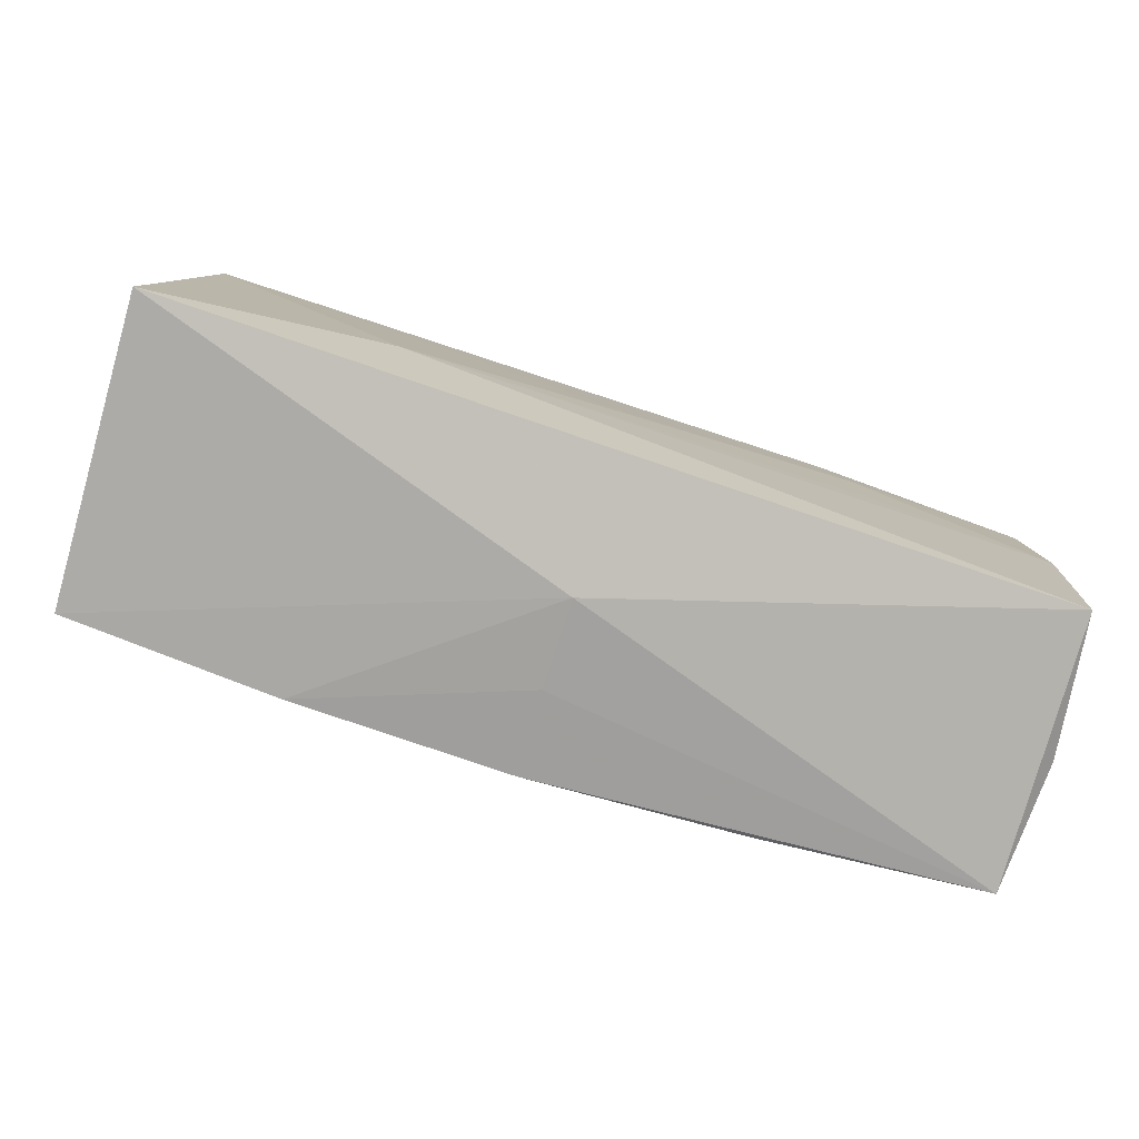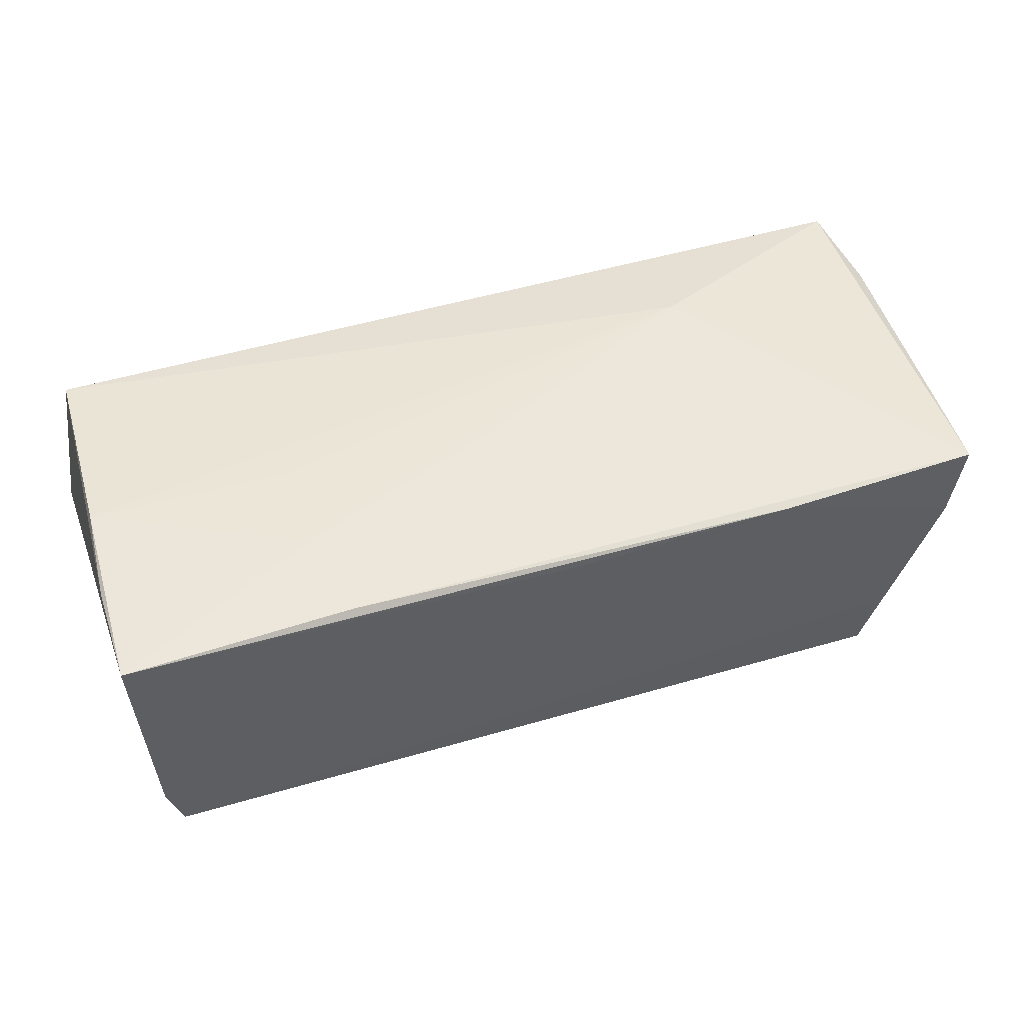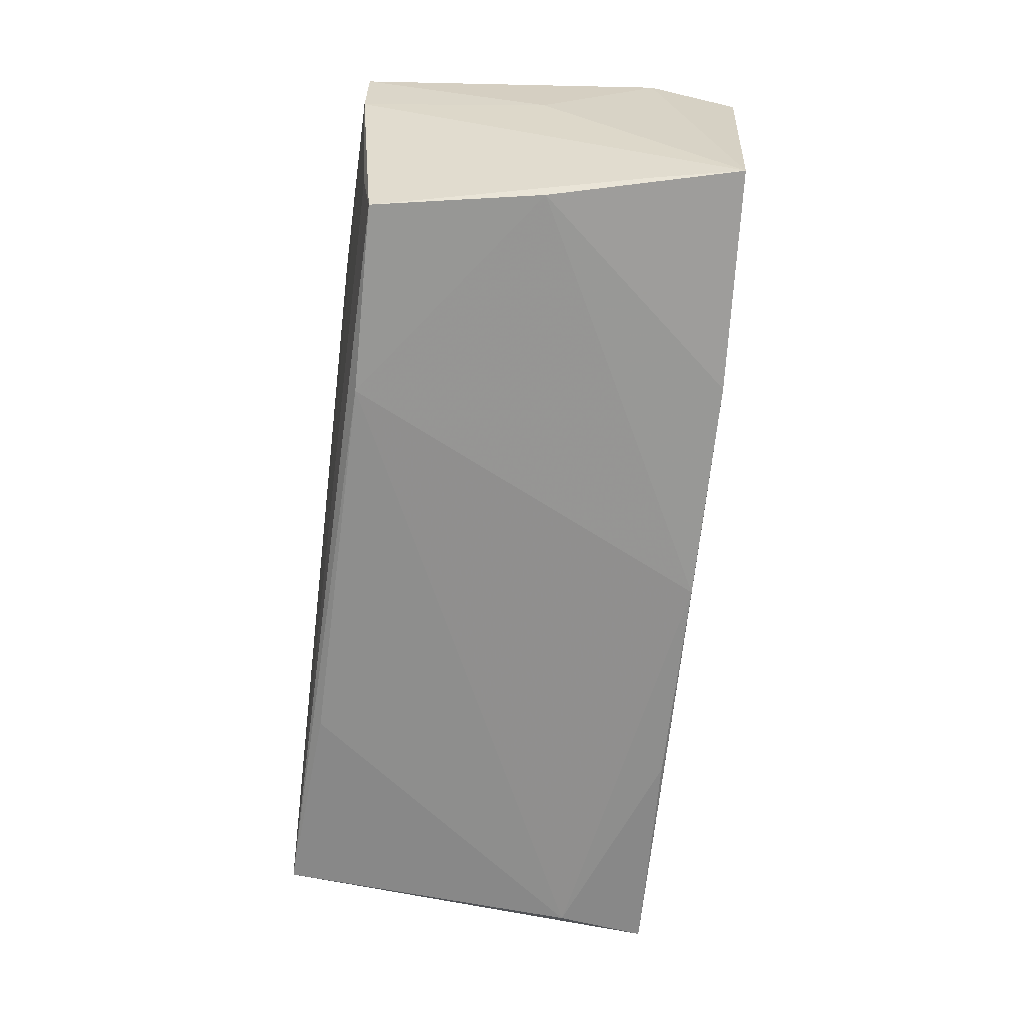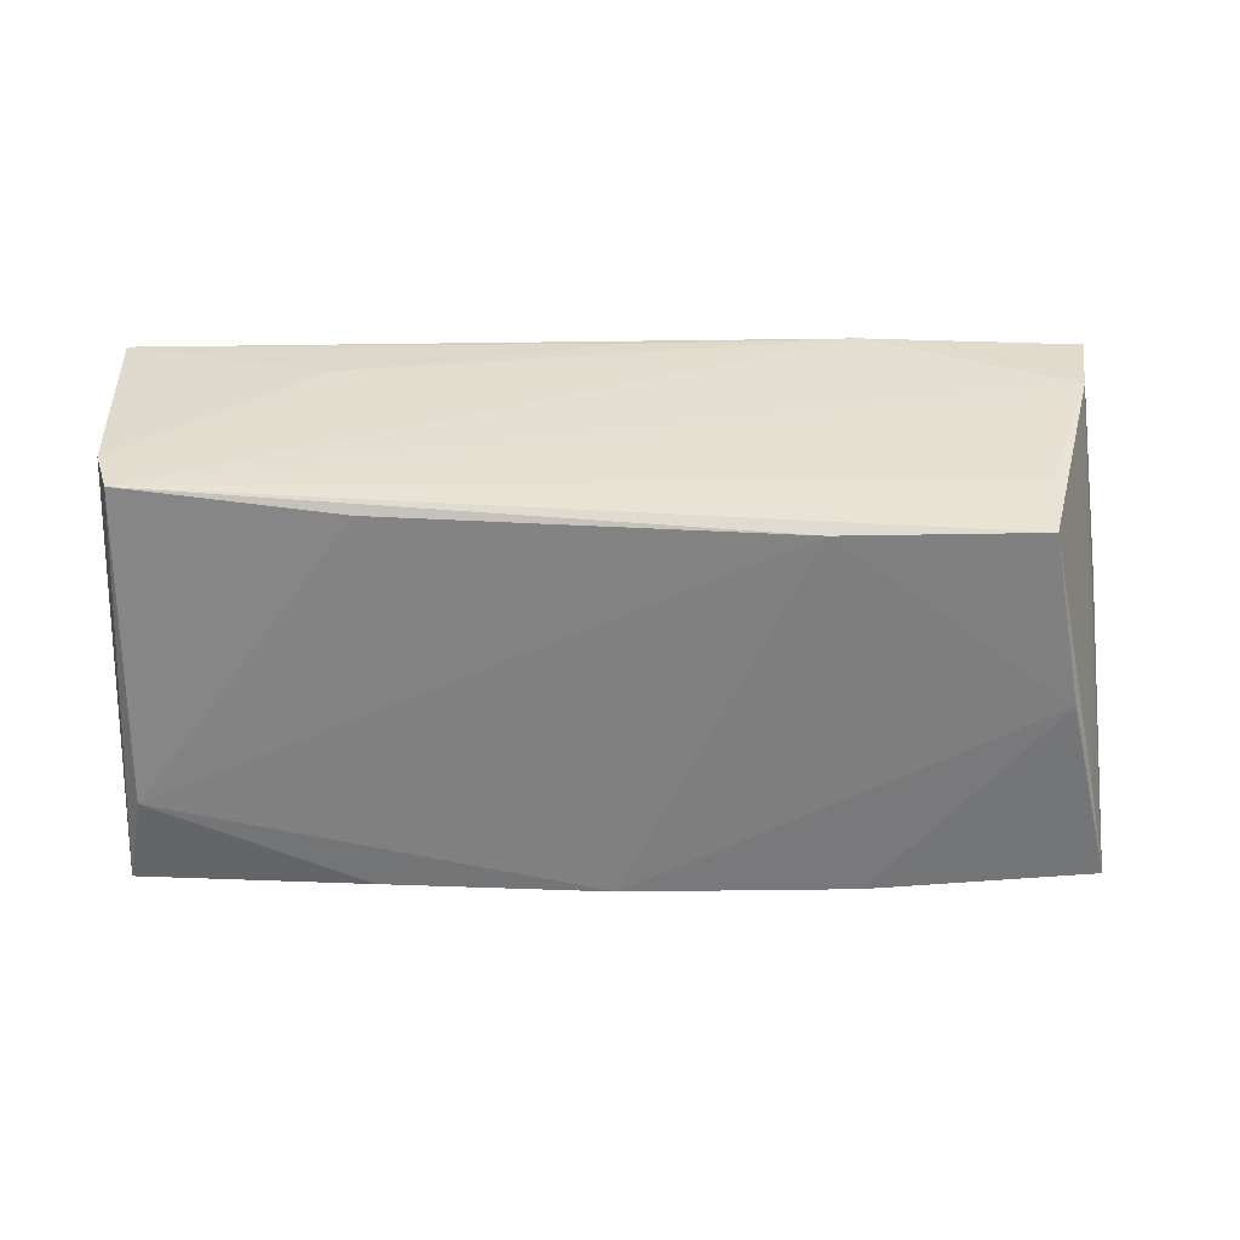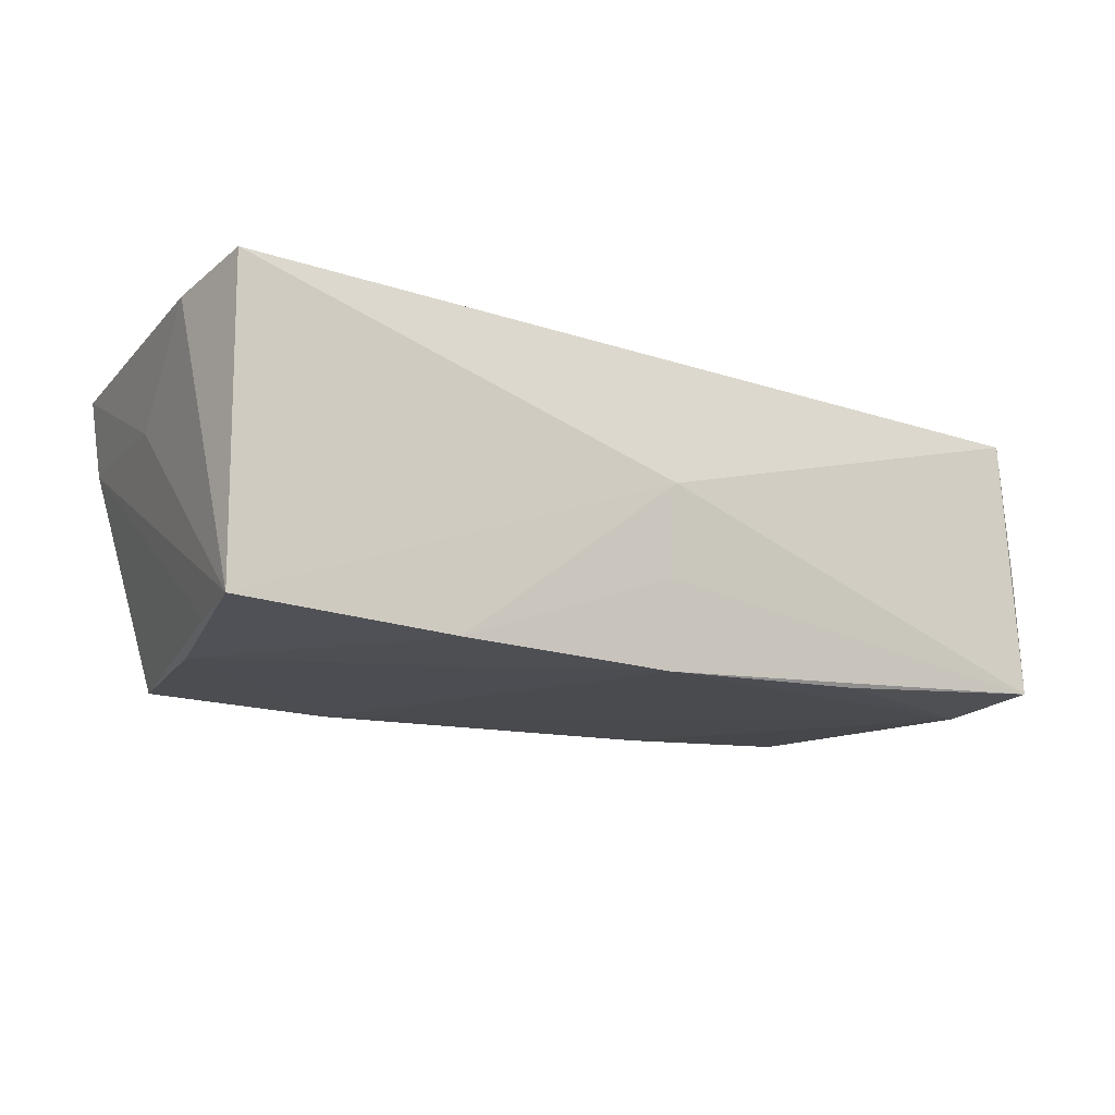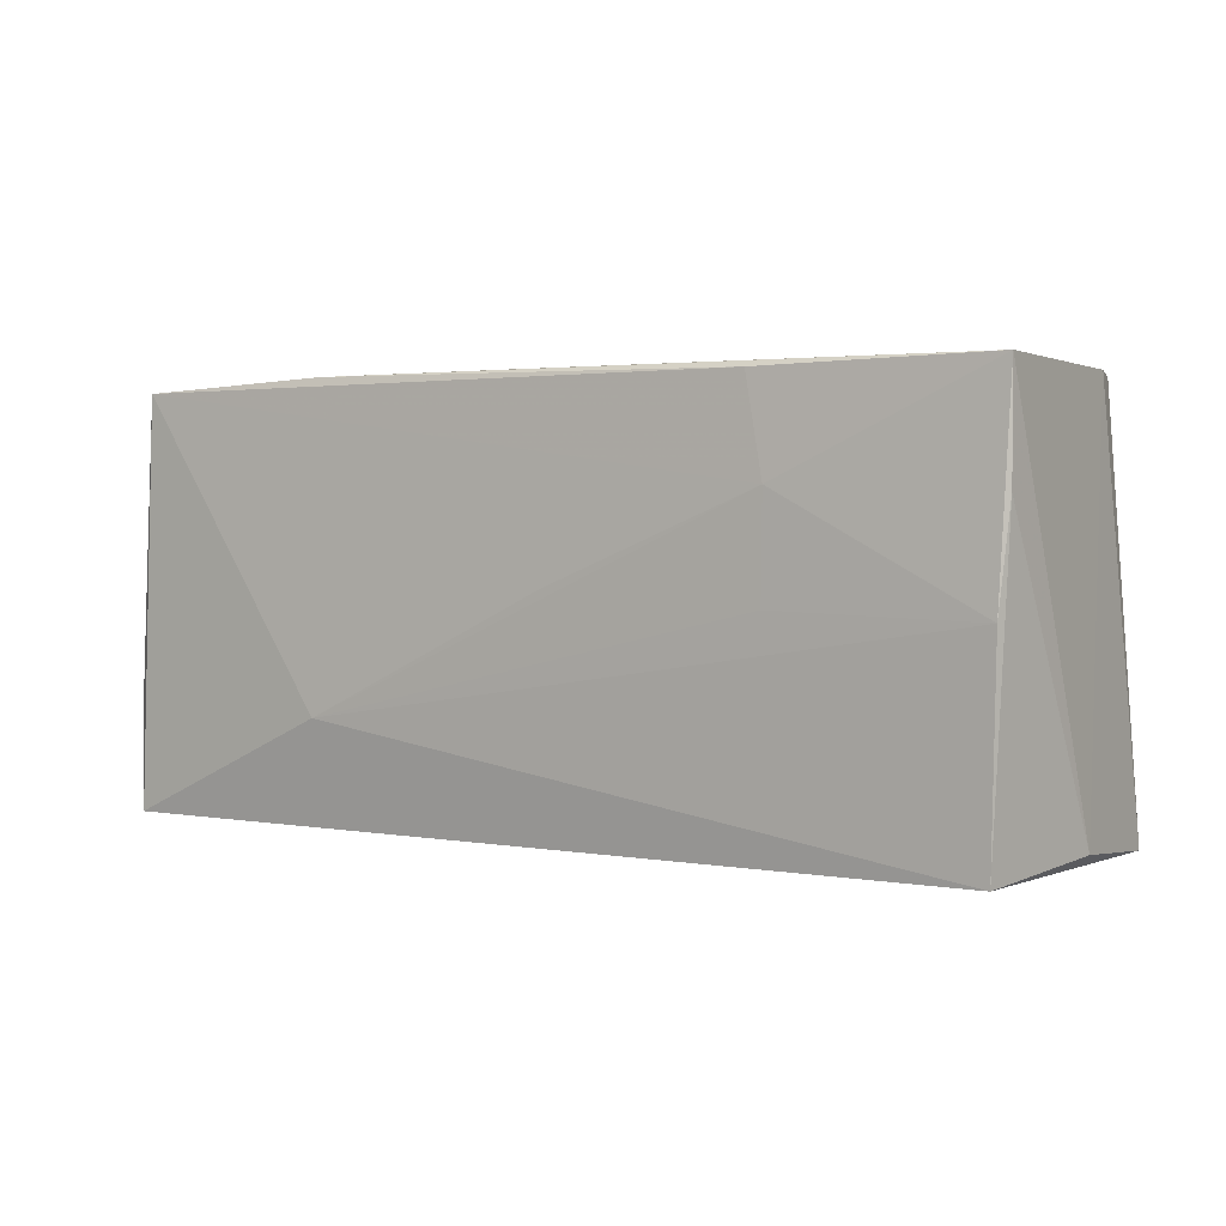
<metadata>
{"format":"obj","ext":"obj","renderer":"f3d","projection":"perspective","resolution":1024,"background":"white","views":[{"elev":-79.6,"azim":-18.8,"up":"+Y"},{"elev":47.2,"azim":161.2,"up":"+Z"},{"elev":-68.5,"azim":-96.2,"up":"+Z"},{"elev":-57.7,"azim":-179.3,"up":"+Z"},{"elev":-18.2,"azim":-32.2,"up":"+Z"},{"elev":2.5,"azim":33.8,"up":"+Y"}]}
</metadata>
<code>
v -0.001823 0.02629 0.01628
v 0.05505 0.02598 0.01754
v 0.0531 -0.02351 0.01734
v -0.04594 0.02326 -0.01094
v 0.05342 0.02556 -0.008067
v -0.04873 0.001364 -0.02069
v -0.05395 -0.02165 -0.01993
v -0.05561 -0.02404 0.01723
v -0.05374 0.02518 0.01712
v 0.02945 0.001865 0.01865
v -0.02847 -0.02488 0.01019
v 0.03087 0.02629 0.009973
v 0.05503 0.01314 0.01752
v -0.0007872 -0.02459 -0.01016
v 0.003488 0.003495 0.01889
v -0.05193 -0.01098 -0.01968
v 0.05406 0.001214 0.01837
v -0.0001035 -0.02295 -0.02077
v 0.05159 0.02521 -0.01399
v -0.001015 -0.02602 0.0008906
v 0.05566 -0.02212 -0.0001534
v 0.05237 -0.01264 -0.01746
v 0.05465 -0.02374 -0.01618
v -0.02738 -0.02289 -0.02077
v -0.02821 0.02629 0.01703
v -0.05724 -0.01265 0.01557
v 0.02602 0.02296 -0.01661
v -0.04514 0.02195 -0.01979
v -0.05505 0.001871 0.004865
v -0.02759 -0.01145 0.01906
v -0.05225 0.02506 0.007478
v -0.02196 0.02177 -0.01967
v 0.02728 0.02542 0.01817
v 0.02675 -0.02296 -0.01901
v 0.02964 0.01401 0.01875
f 21 3 23
f 13 3 21
f 19 23 22
f 18 32 22
f 2 13 21
f 17 30 3
f 3 13 17
f 13 2 17
f 8 9 26
f 30 9 8
f 3 30 8
f 26 7 8
f 34 23 18
f 18 22 34
f 34 22 23
f 27 32 19
f 19 22 27
f 27 22 32
f 26 9 29
f 29 7 26
f 6 32 18
f 35 17 2
f 20 23 3
f 20 8 7
f 31 9 25
f 25 19 31
f 19 4 31
f 16 7 31
f 31 29 9
f 7 29 31
f 28 7 16
f 28 6 7
f 16 31 28
f 28 31 4
f 32 6 28
f 19 32 28
f 28 4 19
f 25 2 1
f 1 12 25
f 2 12 1
f 5 12 2
f 5 19 25
f 25 12 5
f 5 23 19
f 21 23 5
f 5 2 21
f 30 17 10
f 10 35 30
f 17 35 10
f 15 9 30
f 30 35 15
f 15 35 9
f 9 35 33
f 33 35 2
f 25 9 33
f 33 2 25
f 3 8 11
f 11 20 3
f 8 20 11
f 18 23 14
f 23 20 14
f 18 14 24
f 24 6 18
f 7 6 24
f 24 20 7
f 24 14 20

</code>
